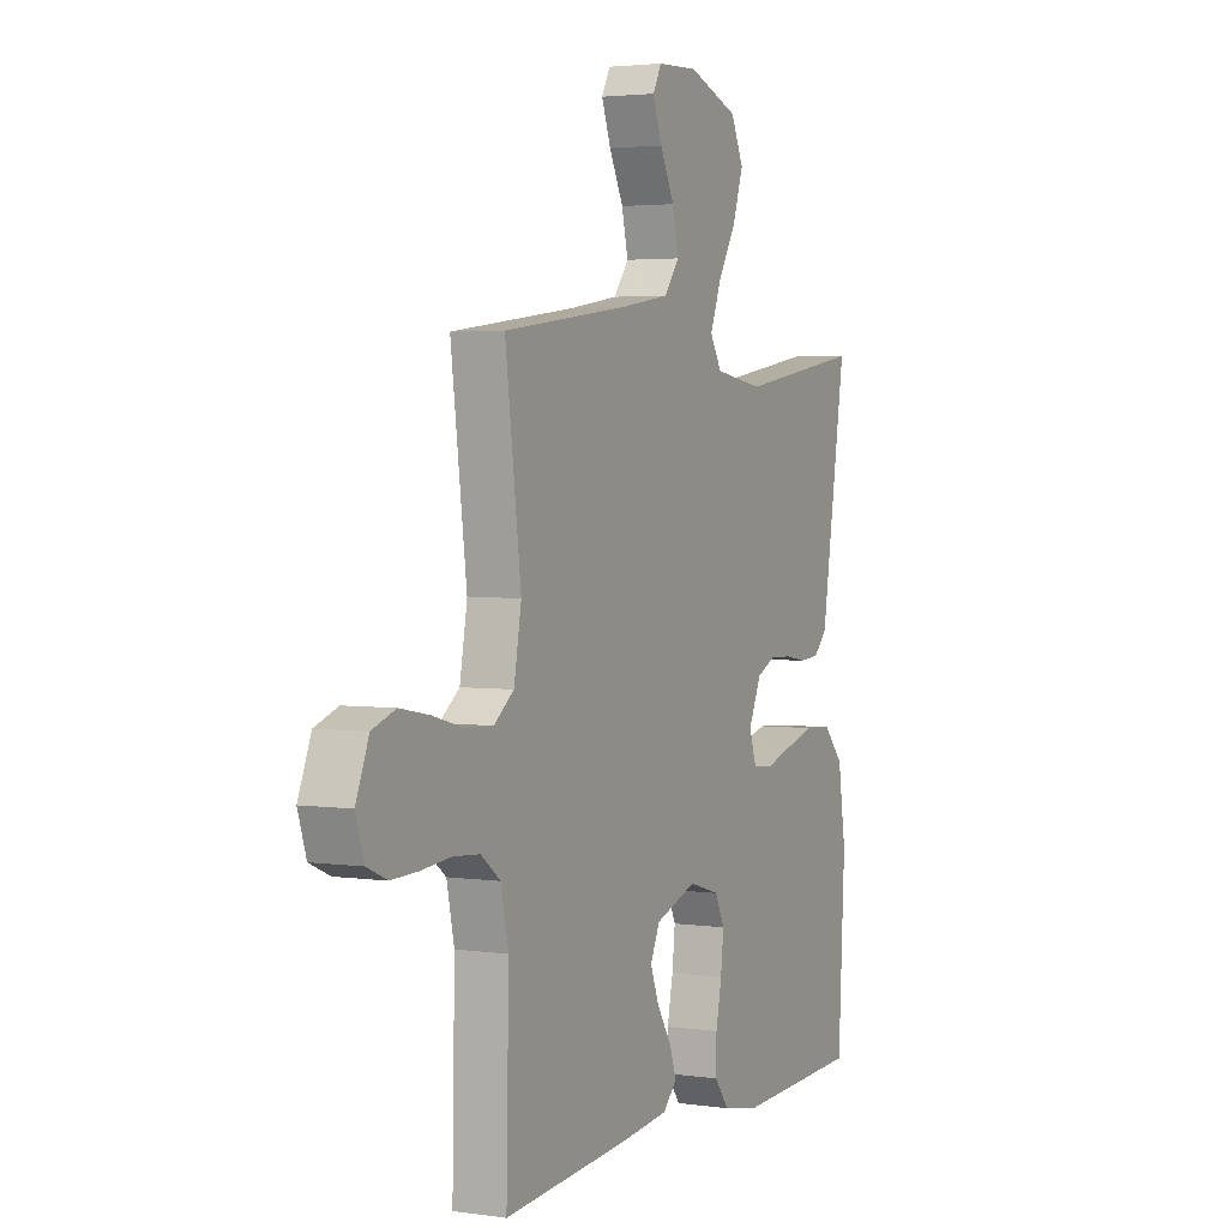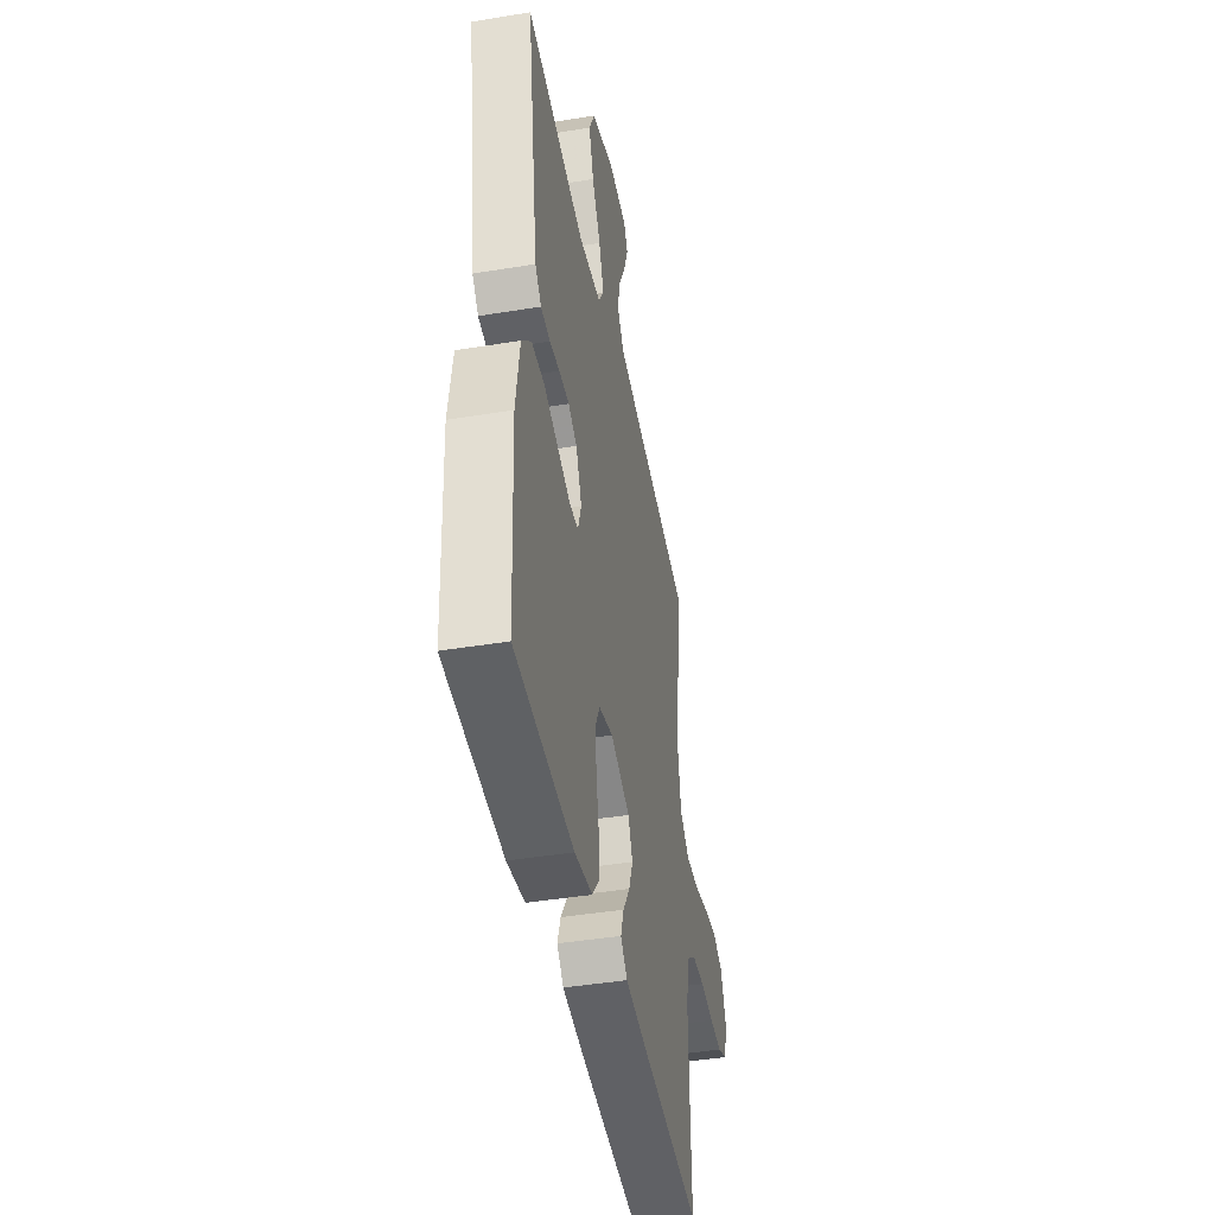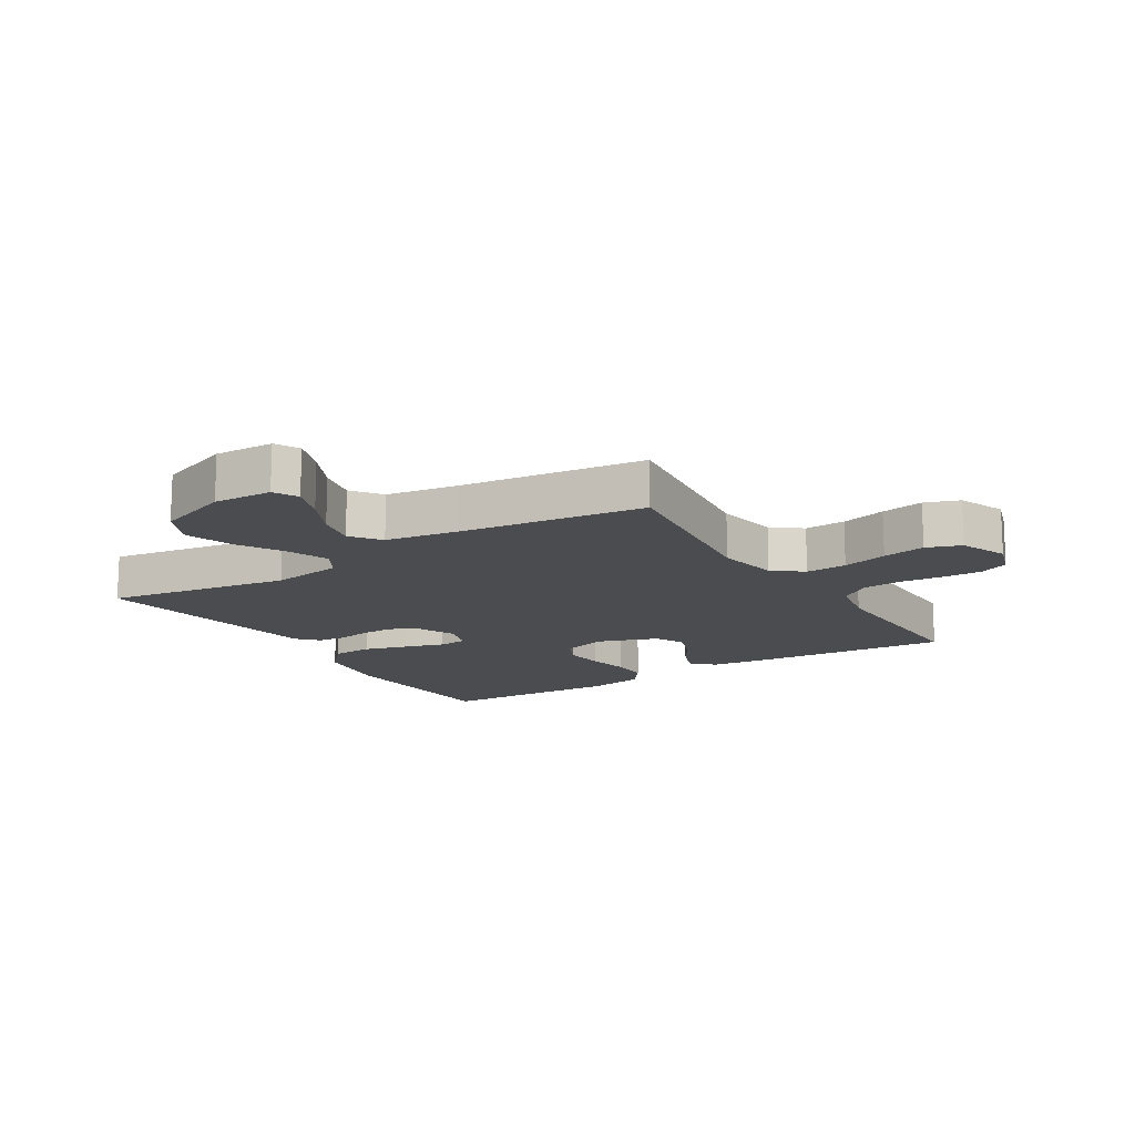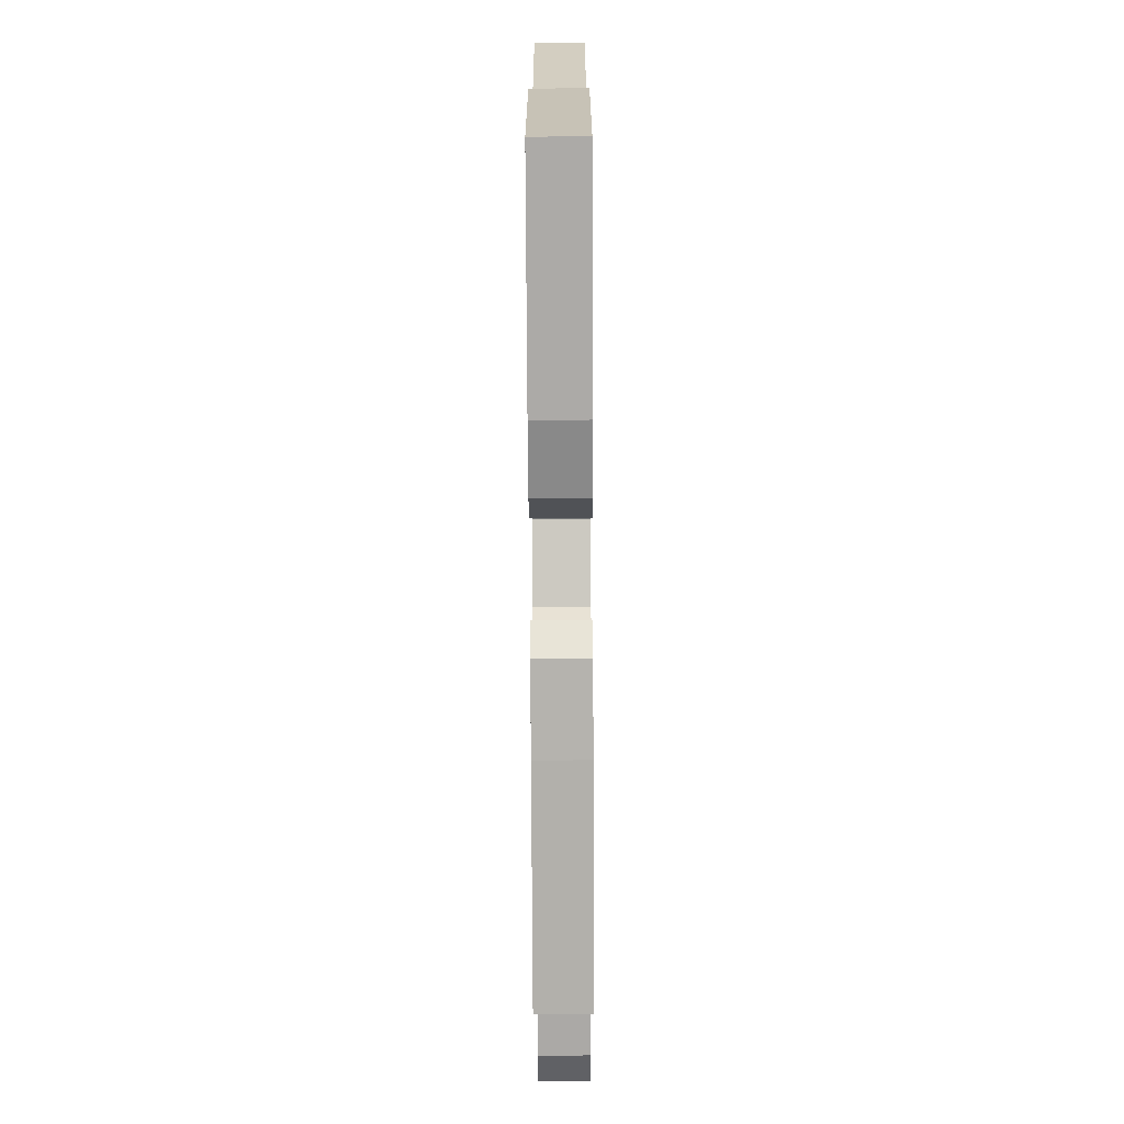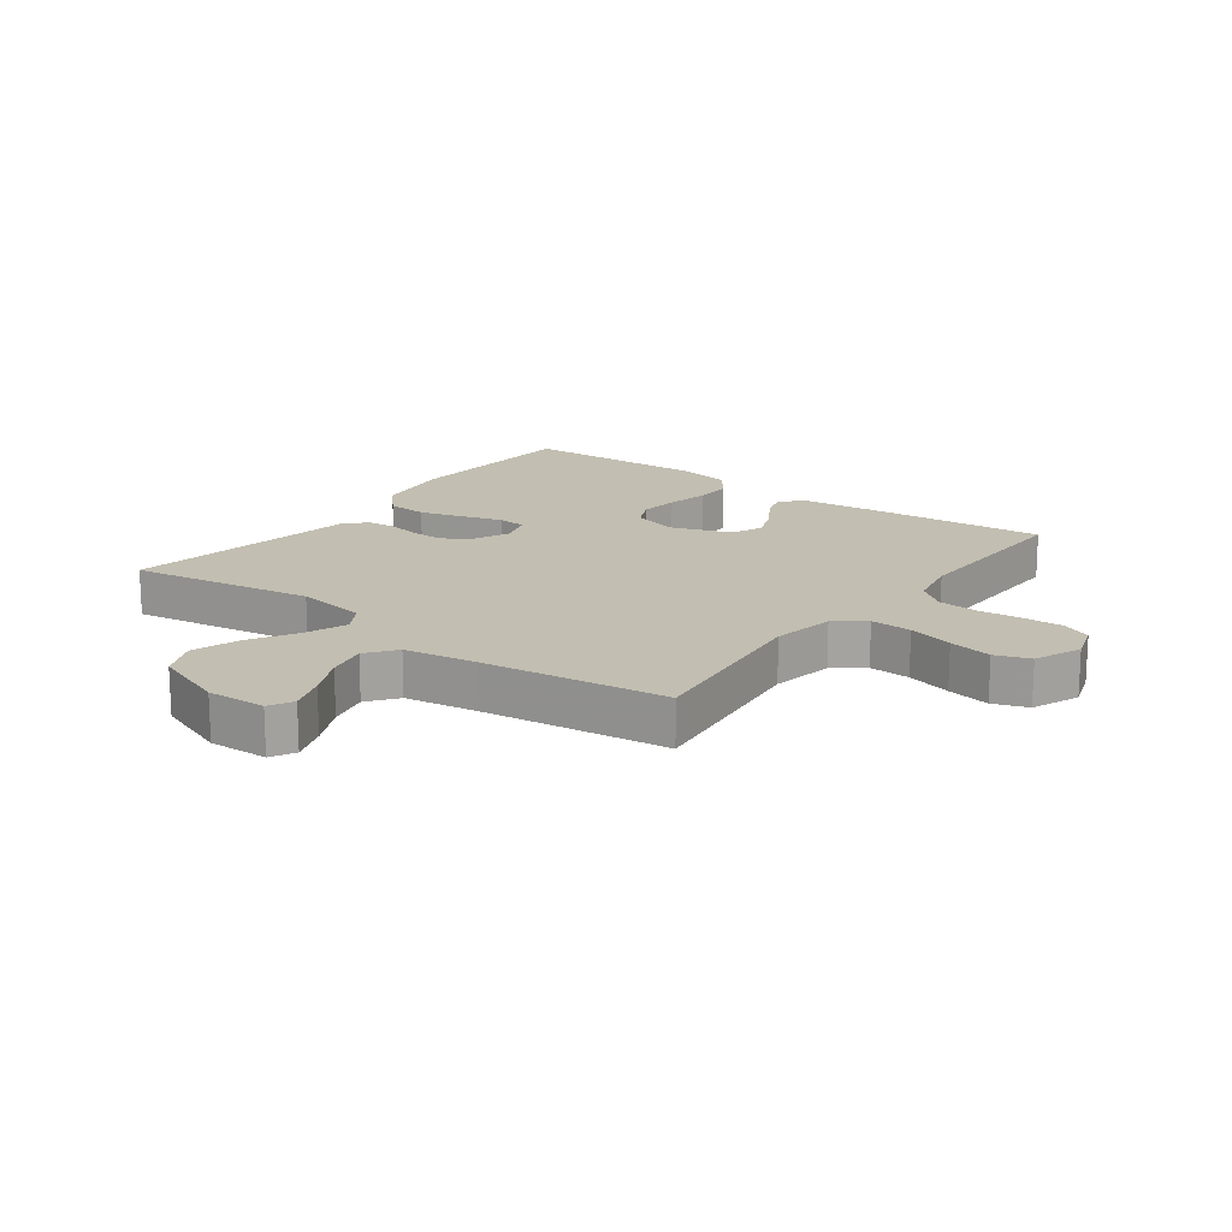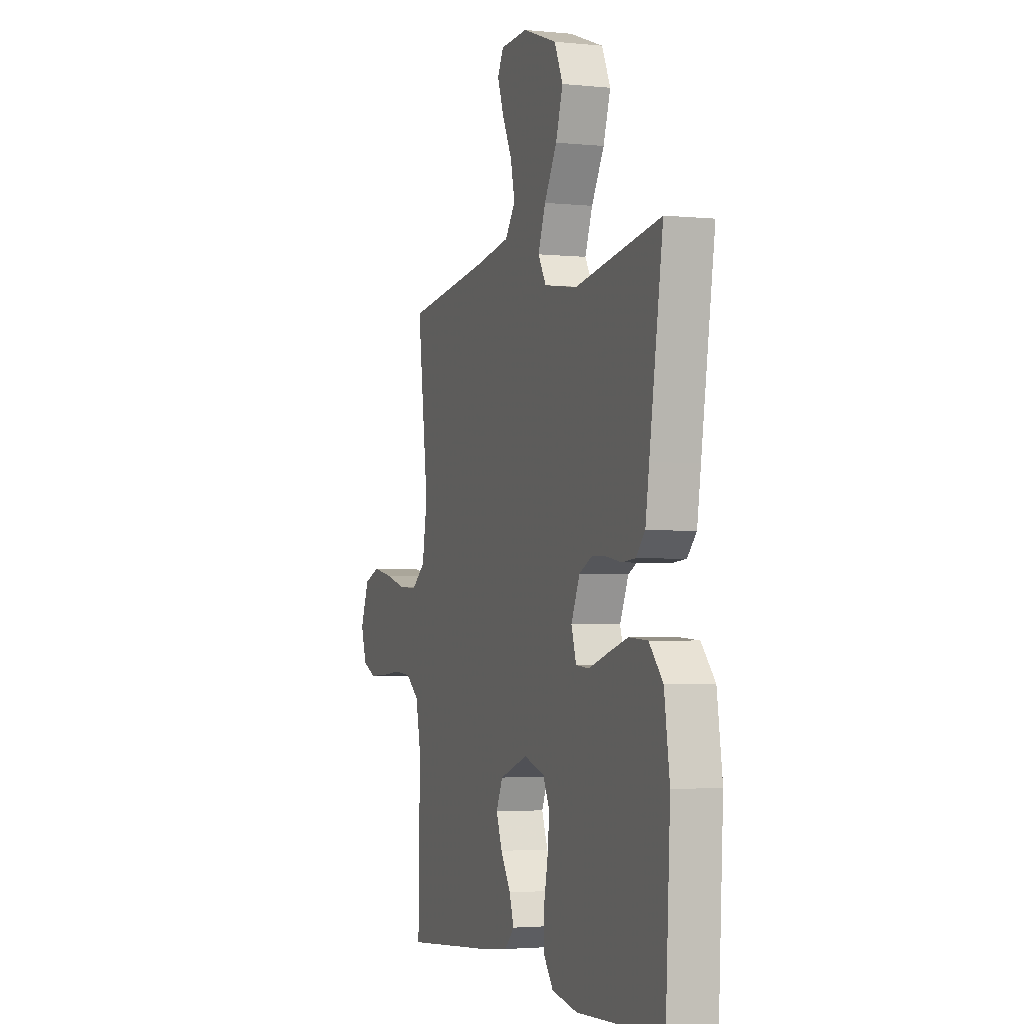
<metadata>
{"format":"obj","ext":"obj","renderer":"f3d","projection":"perspective","resolution":1024,"background":"white","views":[{"elev":3.1,"azim":116.3,"up":"+Z"},{"elev":-43.8,"azim":-79.1,"up":"+Z"},{"elev":-14.7,"azim":32.0,"up":"+Y"},{"elev":-73.8,"azim":-89.7,"up":"+Z"},{"elev":17.1,"azim":36.7,"up":"+Y"},{"elev":-2.8,"azim":-109.5,"up":"+Z"}]}
</metadata>
<code>
v -0.5 0.07 0.5
v -0.2 0.07 0.451
v -0.083 0.07 0.469
v -0.055 0.07 0.516
v -0.081 0.07 0.584
v -0.125 0.07 0.66
v -0.15 0.07 0.736
v -0.12 0.07 0.801
v 0 0.07 0.845
v 0.096 0.07 0.841
v 0.117 0.07 0.802
v 0.095 0.07 0.741
v 0.061 0.07 0.672
v 0.046 0.07 0.606
v 0.082 0.07 0.558
v 0.2 0.07 0.539
v 0.5 0.07 0.5
v 0.462 0.07 0.2
v 0.48 0.07 0.098
v 0.528 0.07 0.061
v 0.595 0.07 0.064
v 0.669 0.07 0.084
v 0.739 0.07 0.097
v 0.795 0.07 0.077
v 0.826 0.07 0
v 0.806 0.07 -0.062
v 0.758 0.07 -0.083
v 0.694 0.07 -0.081
v 0.623 0.07 -0.074
v 0.559 0.07 -0.079
v 0.512 0.07 -0.115
v 0.494 0.07 -0.2
v 0.5 0.07 -0.5
v 0.2 0.07 -0.475
v 0.084 0.07 -0.462
v 0.05 0.07 -0.428
v 0.066 0.07 -0.38
v 0.101 0.07 -0.324
v 0.122 0.07 -0.269
v 0.099 0.07 -0.219
v 0 0.07 -0.184
v -0.073 0.07 -0.206
v -0.096 0.07 -0.254
v -0.089 0.07 -0.318
v -0.075 0.07 -0.387
v -0.074 0.07 -0.449
v -0.109 0.07 -0.495
v -0.2 0.07 -0.512
v -0.5 0.07 -0.5
v -0.516 0.07 -0.2
v -0.497 0.07 -0.074
v -0.449 0.07 -0.021
v -0.383 0.07 -0.017
v -0.311 0.07 -0.038
v -0.246 0.07 -0.058
v -0.199 0.07 -0.054
v -0.182 0.07 0
v -0.212 0.07 0.067
v -0.257 0.07 0.089
v -0.309 0.07 0.087
v -0.361 0.07 0.078
v -0.408 0.07 0.082
v -0.44 0.07 0.116
v -0.453 0.07 0.2
v -0.5 0 0.5
v -0.2 0 0.451
v -0.083 0 0.469
v -0.055 0 0.516
v -0.081 0 0.584
v -0.125 0 0.66
v -0.15 0 0.736
v -0.12 0 0.801
v 0 0 0.845
v 0.096 0 0.841
v 0.117 0 0.802
v 0.095 0 0.741
v 0.061 0 0.672
v 0.046 0 0.606
v 0.082 0 0.558
v 0.2 0 0.539
v 0.5 0 0.5
v 0.462 0 0.2
v 0.48 0 0.098
v 0.528 0 0.061
v 0.595 0 0.064
v 0.669 0 0.084
v 0.739 0 0.097
v 0.795 0 0.077
v 0.826 0 0
v 0.806 0 -0.062
v 0.758 0 -0.083
v 0.694 0 -0.081
v 0.623 0 -0.074
v 0.559 0 -0.079
v 0.512 0 -0.115
v 0.494 0 -0.2
v 0.5 0 -0.5
v 0.2 0 -0.475
v 0.084 0 -0.462
v 0.05 0 -0.428
v 0.066 0 -0.38
v 0.101 0 -0.324
v 0.122 0 -0.269
v 0.099 0 -0.219
v 0 0 -0.184
v -0.073 0 -0.206
v -0.096 0 -0.254
v -0.089 0 -0.318
v -0.075 0 -0.387
v -0.074 0 -0.449
v -0.109 0 -0.495
v -0.2 0 -0.512
v -0.5 0 -0.5
v -0.516 0 -0.2
v -0.497 0 -0.074
v -0.449 0 -0.021
v -0.383 0 -0.017
v -0.311 0 -0.038
v -0.246 0 -0.058
v -0.199 0 -0.054
v -0.182 0 0
v -0.212 0 0.067
v -0.257 0 0.089
v -0.309 0 0.087
v -0.361 0 0.078
v -0.408 0 0.082
v -0.44 0 0.116
v -0.453 0 0.2
f 62 63 64
f 61 62 64
f 60 61 64
f 64 1 2
f 60 64 2
f 59 60 2
f 58 59 2 3
f 57 58 3 4
f 53 54 55
f 52 53 55
f 51 52 55
f 50 51 55
f 49 50 55
f 48 49 55
f 47 48 55
f 46 47 55
f 45 46 55
f 44 45 55
f 43 44 55 56
f 42 43 56 57
f 36 37 38
f 35 36 38
f 34 35 38
f 33 34 38
f 32 33 38
f 31 32 38 39
f 30 31 39 40
f 27 28 29
f 26 27 29
f 25 26 29
f 24 25 29
f 23 24 29
f 22 23 29
f 21 22 29
f 20 21 29 30
f 30 40 41
f 20 30 41
f 19 20 41
f 16 17 18
f 42 57 4
f 41 42 4
f 19 41 4
f 18 19 4
f 16 18 4
f 15 16 4
f 11 12 13
f 10 11 13
f 9 10 13
f 8 9 13
f 7 8 13
f 6 7 13
f 5 6 13
f 14 15 4 5
f 5 13 14
f 128 127 126
f 128 126 125
f 128 125 124
f 66 65 128
f 66 128 124
f 66 124 123
f 67 66 123 122
f 68 67 122 121
f 119 118 117
f 119 117 116
f 119 116 115
f 119 115 114
f 119 114 113
f 119 113 112
f 119 112 111
f 119 111 110
f 119 110 109
f 119 109 108
f 120 119 108 107
f 121 120 107 106
f 102 101 100
f 102 100 99
f 102 99 98
f 102 98 97
f 102 97 96
f 103 102 96 95
f 104 103 95 94
f 93 92 91
f 93 91 90
f 93 90 89
f 93 89 88
f 93 88 87
f 93 87 86
f 93 86 85
f 94 93 85 84
f 105 104 94
f 105 94 84
f 105 84 83
f 82 81 80
f 68 121 106
f 68 106 105
f 68 105 83
f 68 83 82
f 68 82 80
f 68 80 79
f 77 76 75
f 77 75 74
f 77 74 73
f 77 73 72
f 77 72 71
f 77 71 70
f 77 70 69
f 69 68 79 78
f 78 77 69
f 1 65 66 2
f 2 66 67 3
f 3 67 68 4
f 4 68 69 5
f 5 69 70 6
f 6 70 71 7
f 7 71 72 8
f 8 72 73 9
f 9 73 74 10
f 10 74 75 11
f 11 75 76 12
f 12 76 77 13
f 13 77 78 14
f 14 78 79 15
f 15 79 80 16
f 16 80 81 17
f 17 81 82 18
f 18 82 83 19
f 19 83 84 20
f 20 84 85 21
f 21 85 86 22
f 22 86 87 23
f 23 87 88 24
f 24 88 89 25
f 25 89 90 26
f 26 90 91 27
f 27 91 92 28
f 28 92 93 29
f 29 93 94 30
f 30 94 95 31
f 31 95 96 32
f 32 96 97 33
f 33 97 98 34
f 34 98 99 35
f 35 99 100 36
f 36 100 101 37
f 37 101 102 38
f 38 102 103 39
f 39 103 104 40
f 40 104 105 41
f 41 105 106 42
f 42 106 107 43
f 43 107 108 44
f 44 108 109 45
f 45 109 110 46
f 46 110 111 47
f 47 111 112 48
f 48 112 113 49
f 49 113 114 50
f 50 114 115 51
f 51 115 116 52
f 52 116 117 53
f 53 117 118 54
f 54 118 119 55
f 55 119 120 56
f 56 120 121 57
f 57 121 122 58
f 58 122 123 59
f 59 123 124 60
f 60 124 125 61
f 61 125 126 62
f 62 126 127 63
f 63 127 128 64
f 64 128 65 1

</code>
